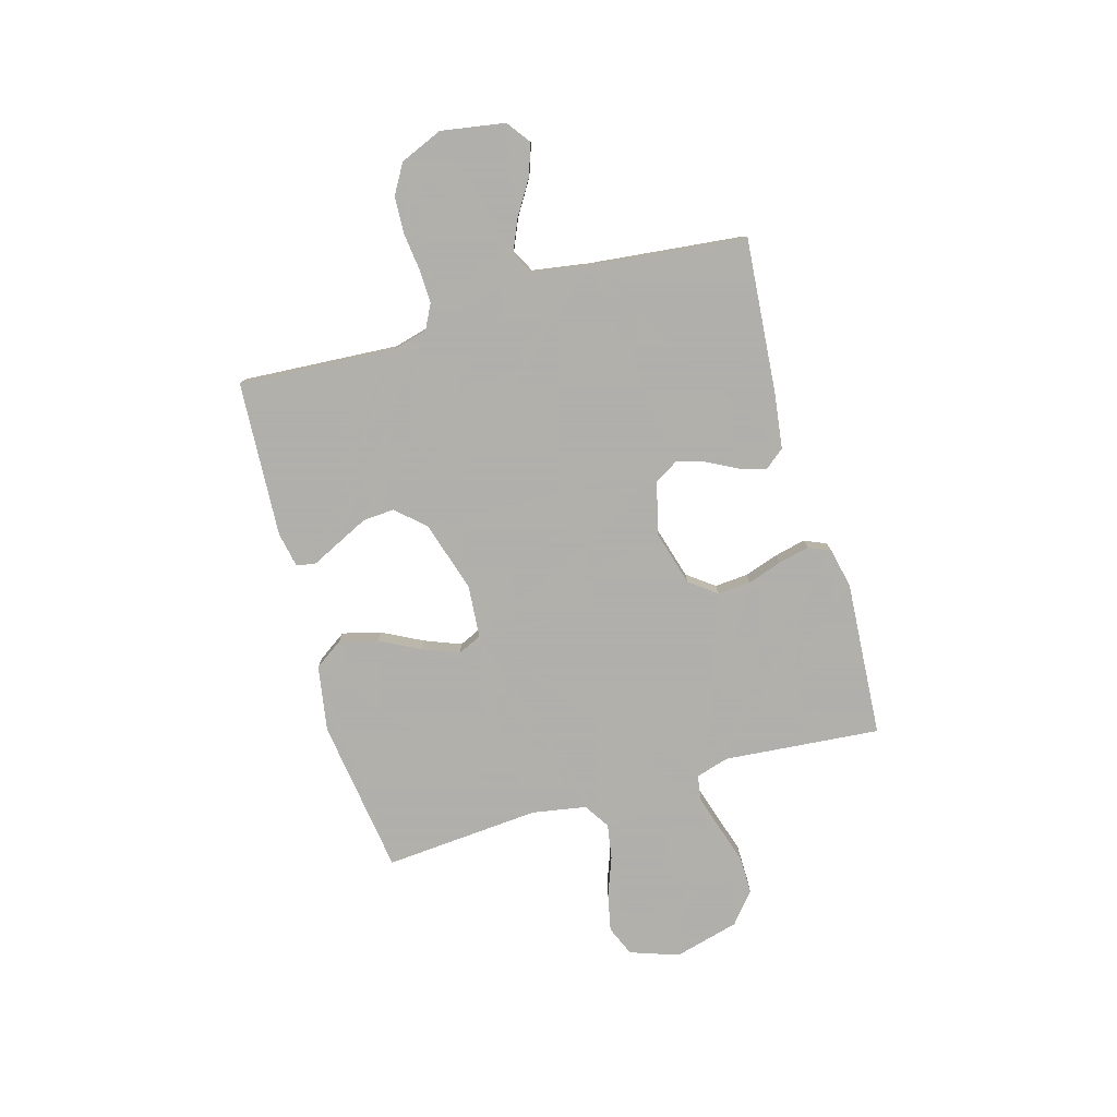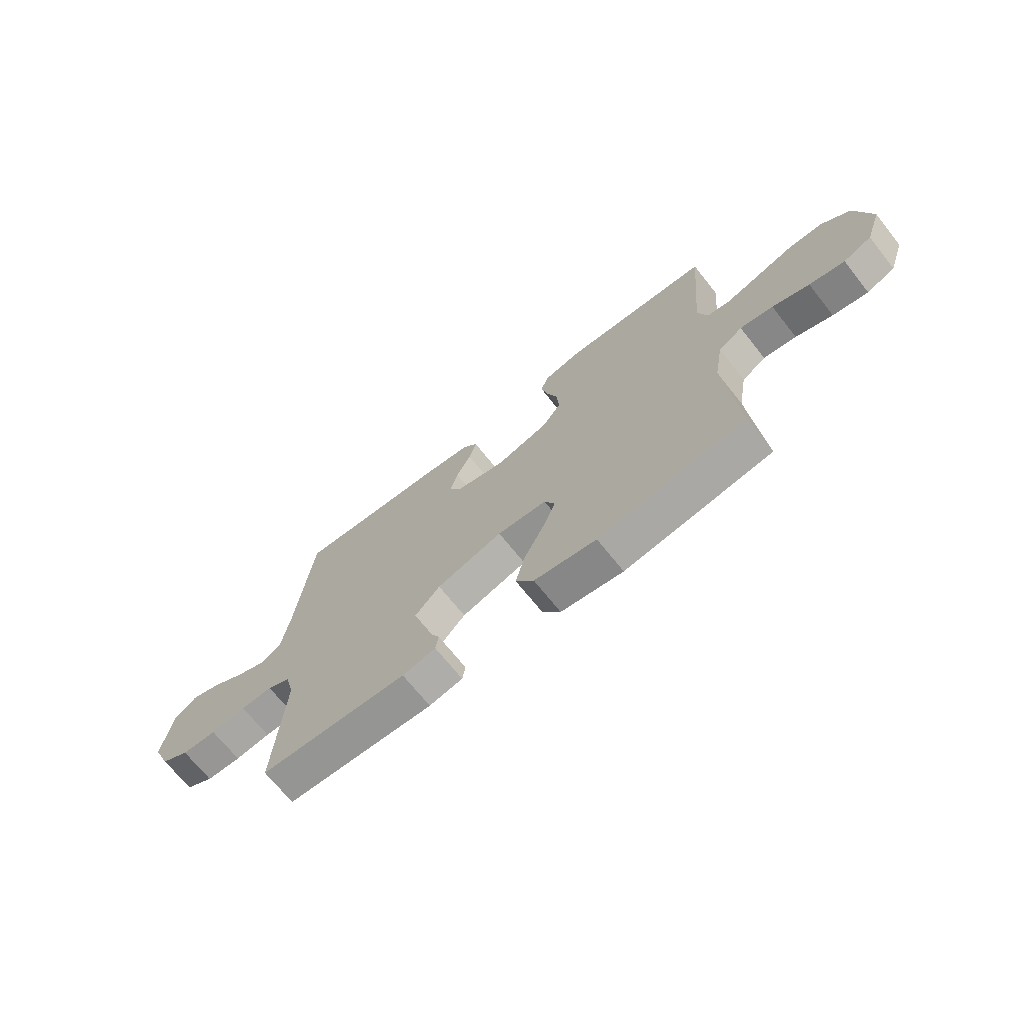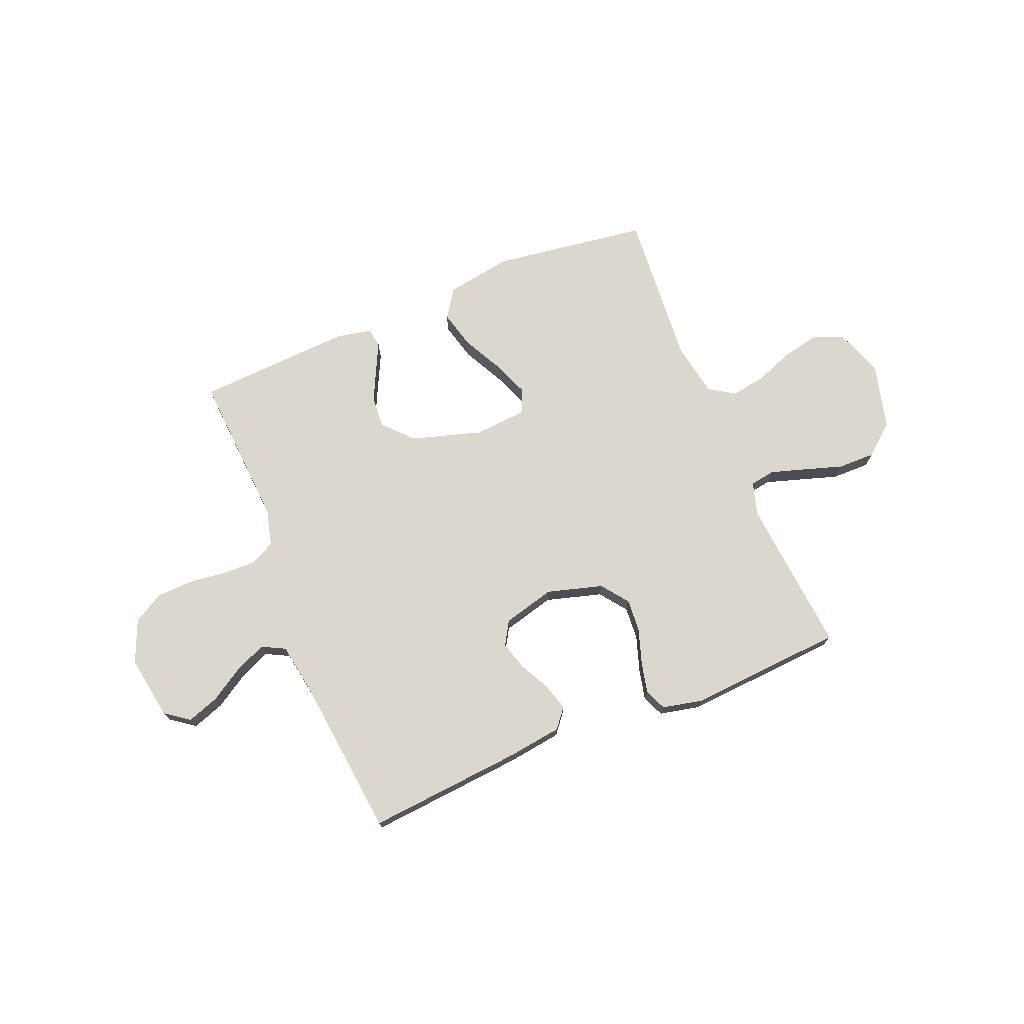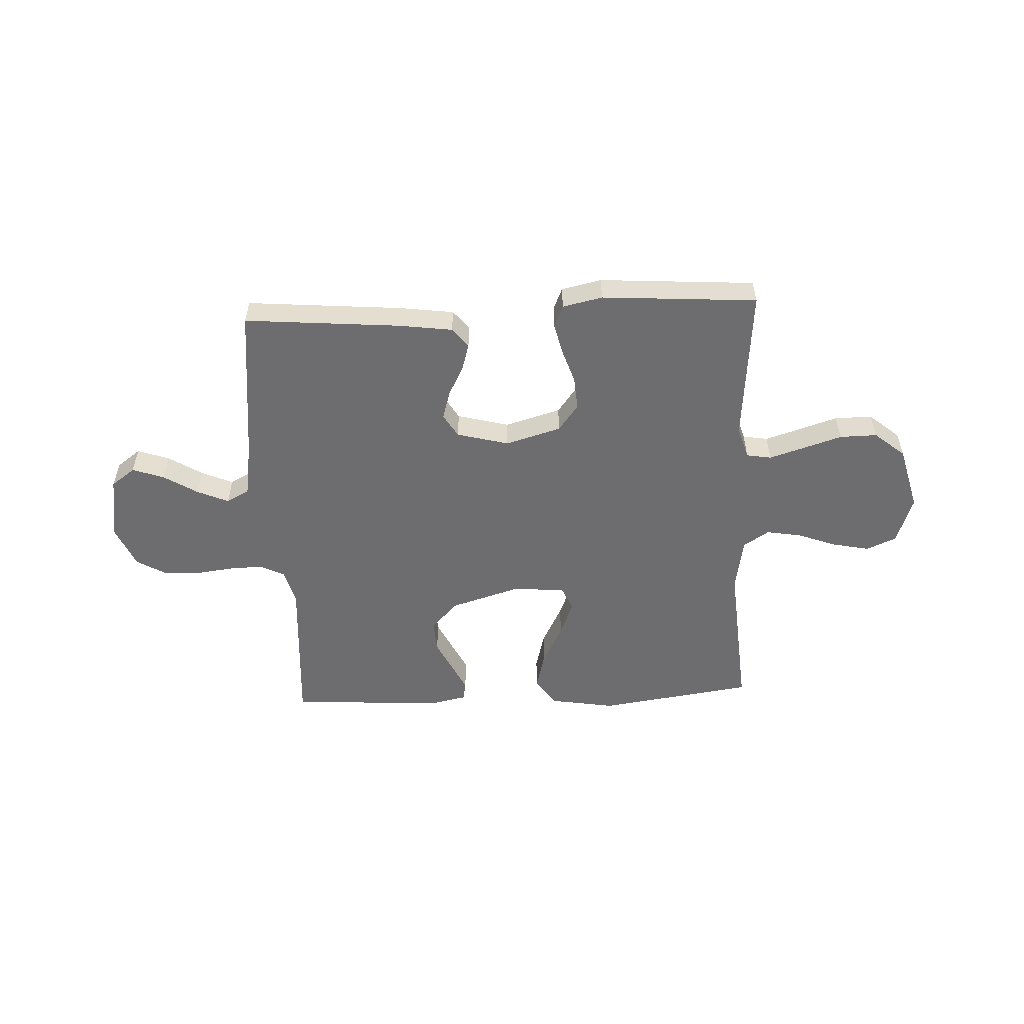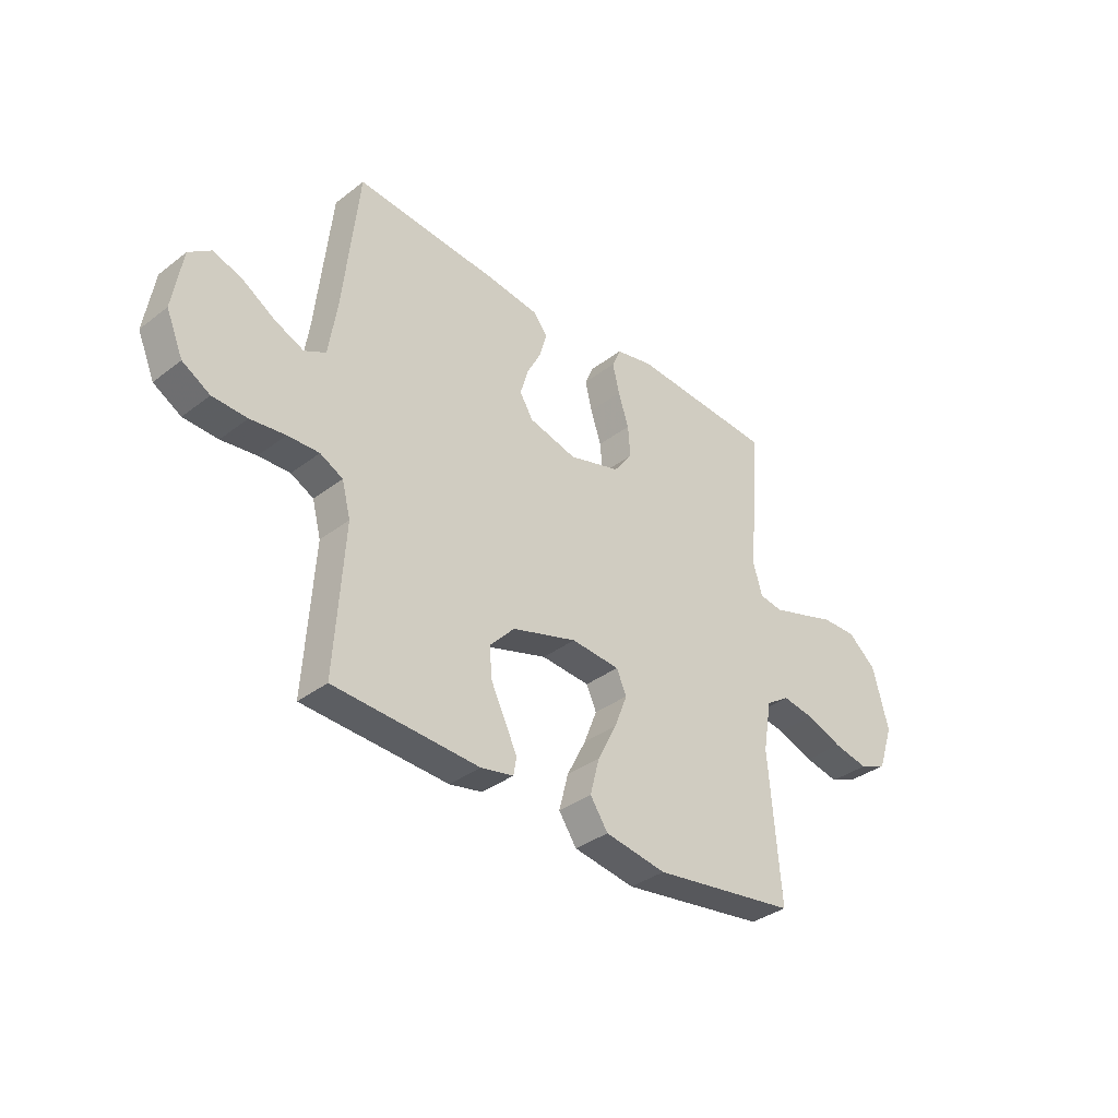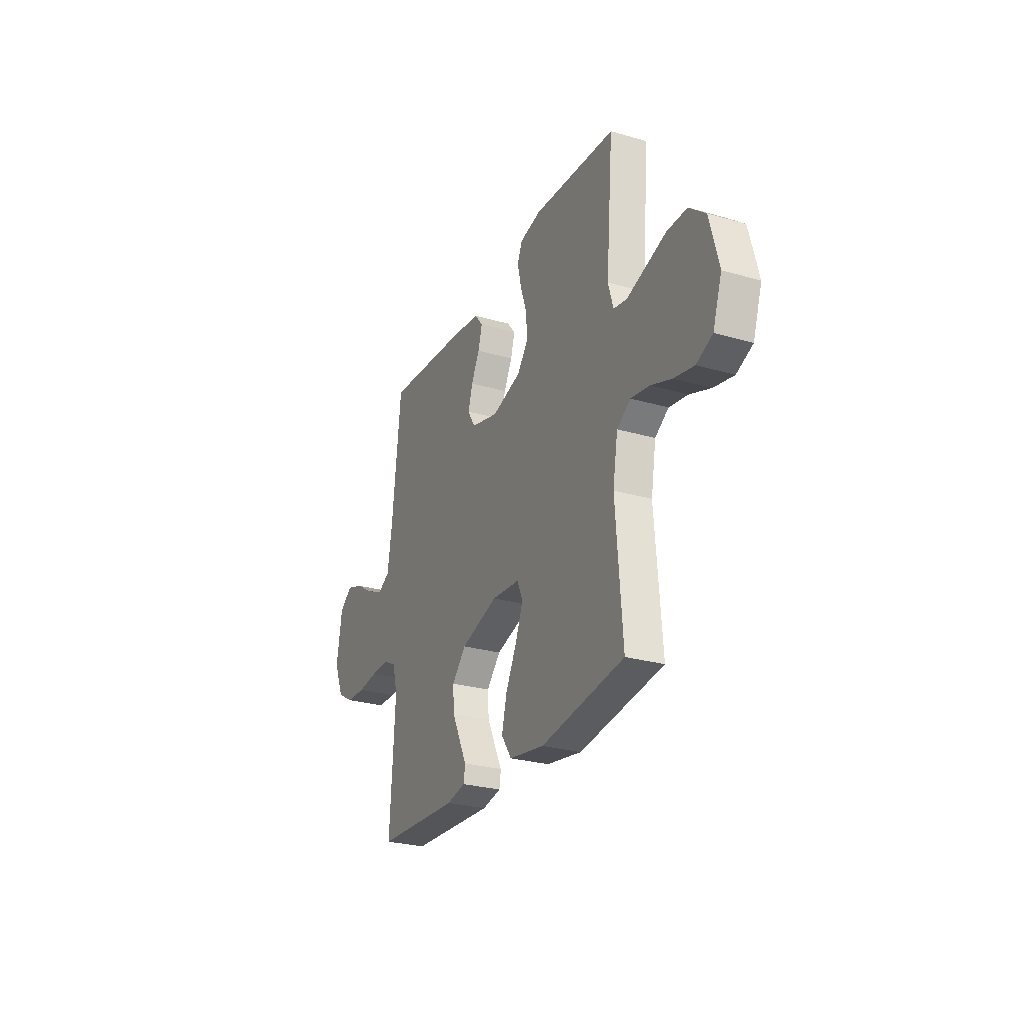
<metadata>
{"format":"obj","ext":"obj","renderer":"f3d","projection":"perspective","resolution":1024,"background":"white","views":[{"elev":-78.4,"azim":-74.1,"up":"+Y"},{"elev":-69.6,"azim":38.5,"up":"+Z"},{"elev":73.1,"azim":-22.5,"up":"+Y"},{"elev":-54.1,"azim":2.6,"up":"+Y"},{"elev":-35.6,"azim":-44.8,"up":"+Z"},{"elev":-26.9,"azim":65.7,"up":"+Z"}]}
</metadata>
<code>
v -0.5 0.07 0.5
v -0.2 0.07 0.475
v -0.096 0.07 0.461
v -0.066 0.07 0.424
v -0.081 0.07 0.372
v -0.111 0.07 0.314
v -0.127 0.07 0.259
v -0.1 0.07 0.214
v 0 0.07 0.188
v 0.107 0.07 0.219
v 0.146 0.07 0.271
v 0.141 0.07 0.335
v 0.119 0.07 0.401
v 0.105 0.07 0.461
v 0.123 0.07 0.503
v 0.2 0.07 0.52
v 0.5 0.07 0.5
v 0.474 0.07 0.2
v 0.493 0.07 0.136
v 0.541 0.07 0.128
v 0.608 0.07 0.149
v 0.683 0.07 0.173
v 0.755 0.07 0.174
v 0.814 0.07 0.125
v 0.847 0.07 0
v 0.815 0.07 -0.093
v 0.757 0.07 -0.118
v 0.685 0.07 -0.103
v 0.61 0.07 -0.075
v 0.543 0.07 -0.064
v 0.494 0.07 -0.096
v 0.476 0.07 -0.2
v 0.5 0.07 -0.5
v 0.2 0.07 -0.543
v 0.073 0.07 -0.522
v 0.036 0.07 -0.468
v 0.055 0.07 -0.394
v 0.095 0.07 -0.316
v 0.122 0.07 -0.247
v 0.101 0.07 -0.201
v 0 0.07 -0.193
v -0.135 0.07 -0.234
v -0.186 0.07 -0.289
v -0.182 0.07 -0.35
v -0.152 0.07 -0.412
v -0.126 0.07 -0.465
v -0.132 0.07 -0.502
v -0.2 0.07 -0.516
v -0.5 0.07 -0.5
v -0.481 0.07 -0.2
v -0.499 0.07 -0.131
v -0.546 0.07 -0.107
v -0.611 0.07 -0.109
v -0.683 0.07 -0.118
v -0.754 0.07 -0.115
v -0.811 0.07 -0.082
v -0.846 0.07 0
v -0.826 0.07 0.123
v -0.78 0.07 0.157
v -0.719 0.07 0.136
v -0.653 0.07 0.095
v -0.593 0.07 0.069
v -0.549 0.07 0.092
v -0.532 0.07 0.2
v -0.5 0 0.5
v -0.2 0 0.475
v -0.096 0 0.461
v -0.066 0 0.424
v -0.081 0 0.372
v -0.111 0 0.314
v -0.127 0 0.259
v -0.1 0 0.214
v 0 0 0.188
v 0.107 0 0.219
v 0.146 0 0.271
v 0.141 0 0.335
v 0.119 0 0.401
v 0.105 0 0.461
v 0.123 0 0.503
v 0.2 0 0.52
v 0.5 0 0.5
v 0.474 0 0.2
v 0.493 0 0.136
v 0.541 0 0.128
v 0.608 0 0.149
v 0.683 0 0.173
v 0.755 0 0.174
v 0.814 0 0.125
v 0.847 0 0
v 0.815 0 -0.093
v 0.757 0 -0.118
v 0.685 0 -0.103
v 0.61 0 -0.075
v 0.543 0 -0.064
v 0.494 0 -0.096
v 0.476 0 -0.2
v 0.5 0 -0.5
v 0.2 0 -0.543
v 0.073 0 -0.522
v 0.036 0 -0.468
v 0.055 0 -0.394
v 0.095 0 -0.316
v 0.122 0 -0.247
v 0.101 0 -0.201
v 0 0 -0.193
v -0.135 0 -0.234
v -0.186 0 -0.289
v -0.182 0 -0.35
v -0.152 0 -0.412
v -0.126 0 -0.465
v -0.132 0 -0.502
v -0.2 0 -0.516
v -0.5 0 -0.5
v -0.481 0 -0.2
v -0.499 0 -0.131
v -0.546 0 -0.107
v -0.611 0 -0.109
v -0.683 0 -0.118
v -0.754 0 -0.115
v -0.811 0 -0.082
v -0.846 0 0
v -0.826 0 0.123
v -0.78 0 0.157
v -0.719 0 0.136
v -0.653 0 0.095
v -0.593 0 0.069
v -0.549 0 0.092
v -0.532 0 0.2
f 58 59 60 61
f 58 61 62
f 57 58 62
f 56 57 62
f 53 54 55 56
f 52 53 56 62
f 51 52 62 63
f 47 48 49 50
f 45 46 47 50
f 44 45 50 51
f 43 44 51 63
f 35 36 37 38
f 35 38 39
f 32 33 34 35
f 31 32 35 39
f 30 31 39 40
f 26 27 28 29
f 26 29 30
f 25 26 30
f 24 25 30
f 21 22 23 24
f 20 21 24 30
f 19 20 30 40
f 15 16 17 18
f 12 13 14 15
f 12 15 18 19
f 3 4 5 6
f 3 6 7
f 64 1 2 3
f 64 3 7
f 42 43 63 64
f 41 42 64 7
f 40 41 7 8
f 11 12 19
f 10 11 19 40
f 9 10 40
f 8 9 40
f 125 124 123 122
f 126 125 122
f 126 122 121
f 126 121 120
f 120 119 118 117
f 126 120 117 116
f 127 126 116 115
f 114 113 112 111
f 114 111 110 109
f 115 114 109 108
f 127 115 108 107
f 102 101 100 99
f 103 102 99
f 99 98 97 96
f 103 99 96 95
f 104 103 95 94
f 93 92 91 90
f 94 93 90
f 94 90 89
f 94 89 88
f 88 87 86 85
f 94 88 85 84
f 104 94 84 83
f 82 81 80 79
f 79 78 77 76
f 83 82 79 76
f 70 69 68 67
f 71 70 67
f 67 66 65 128
f 71 67 128
f 128 127 107 106
f 71 128 106 105
f 72 71 105 104
f 83 76 75
f 104 83 75 74
f 104 74 73
f 104 73 72
f 1 65 66 2
f 2 66 67 3
f 3 67 68 4
f 4 68 69 5
f 5 69 70 6
f 6 70 71 7
f 7 71 72 8
f 8 72 73 9
f 9 73 74 10
f 10 74 75 11
f 11 75 76 12
f 12 76 77 13
f 13 77 78 14
f 14 78 79 15
f 15 79 80 16
f 16 80 81 17
f 17 81 82 18
f 18 82 83 19
f 19 83 84 20
f 20 84 85 21
f 21 85 86 22
f 22 86 87 23
f 23 87 88 24
f 24 88 89 25
f 25 89 90 26
f 26 90 91 27
f 27 91 92 28
f 28 92 93 29
f 29 93 94 30
f 30 94 95 31
f 31 95 96 32
f 32 96 97 33
f 33 97 98 34
f 34 98 99 35
f 35 99 100 36
f 36 100 101 37
f 37 101 102 38
f 38 102 103 39
f 39 103 104 40
f 40 104 105 41
f 41 105 106 42
f 42 106 107 43
f 43 107 108 44
f 44 108 109 45
f 45 109 110 46
f 46 110 111 47
f 47 111 112 48
f 48 112 113 49
f 49 113 114 50
f 50 114 115 51
f 51 115 116 52
f 52 116 117 53
f 53 117 118 54
f 54 118 119 55
f 55 119 120 56
f 56 120 121 57
f 57 121 122 58
f 58 122 123 59
f 59 123 124 60
f 60 124 125 61
f 61 125 126 62
f 62 126 127 63
f 63 127 128 64
f 64 128 65 1

</code>
